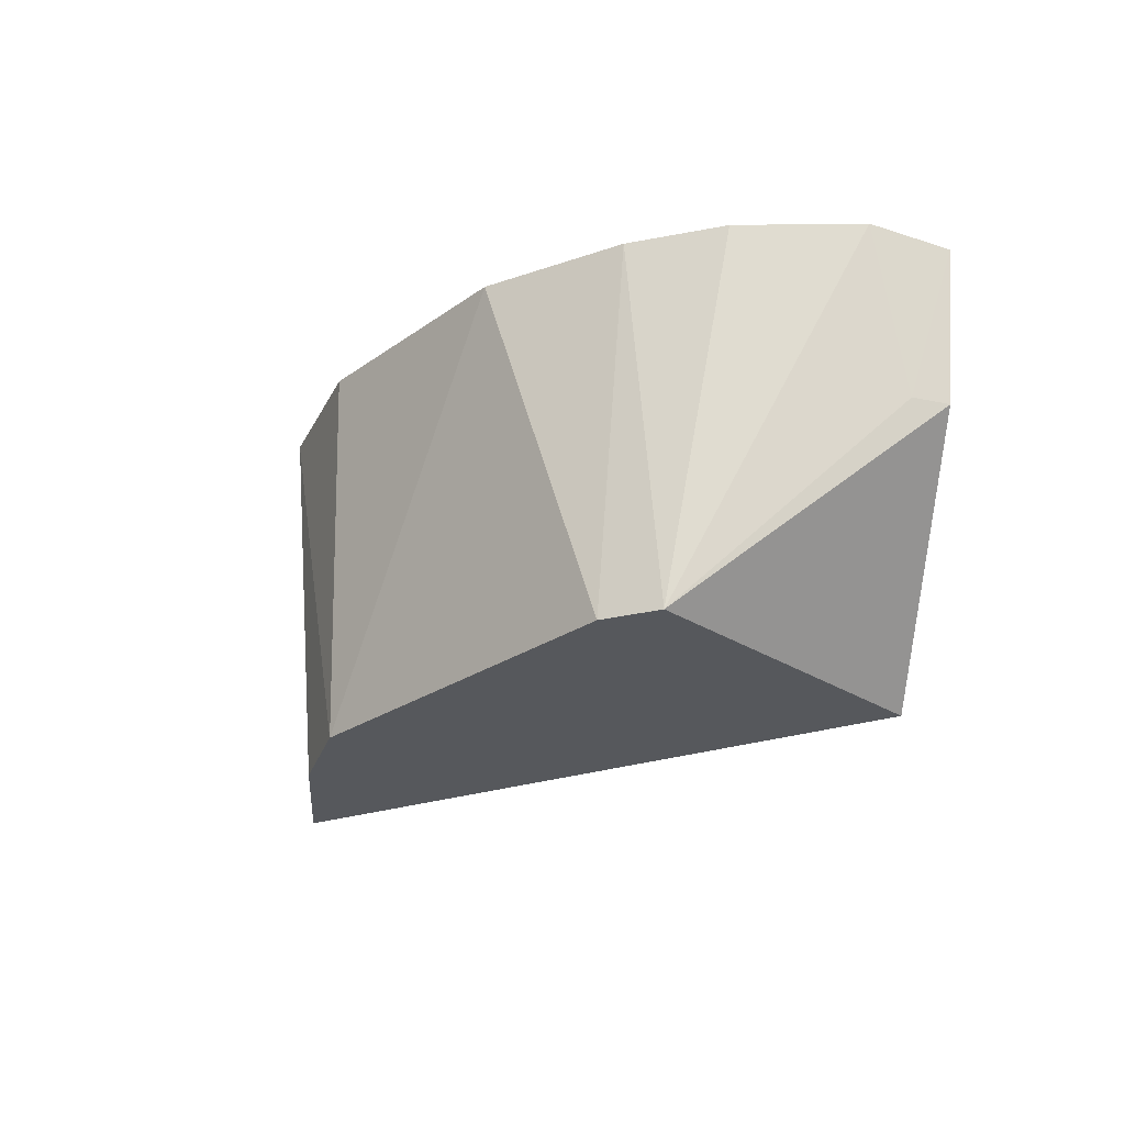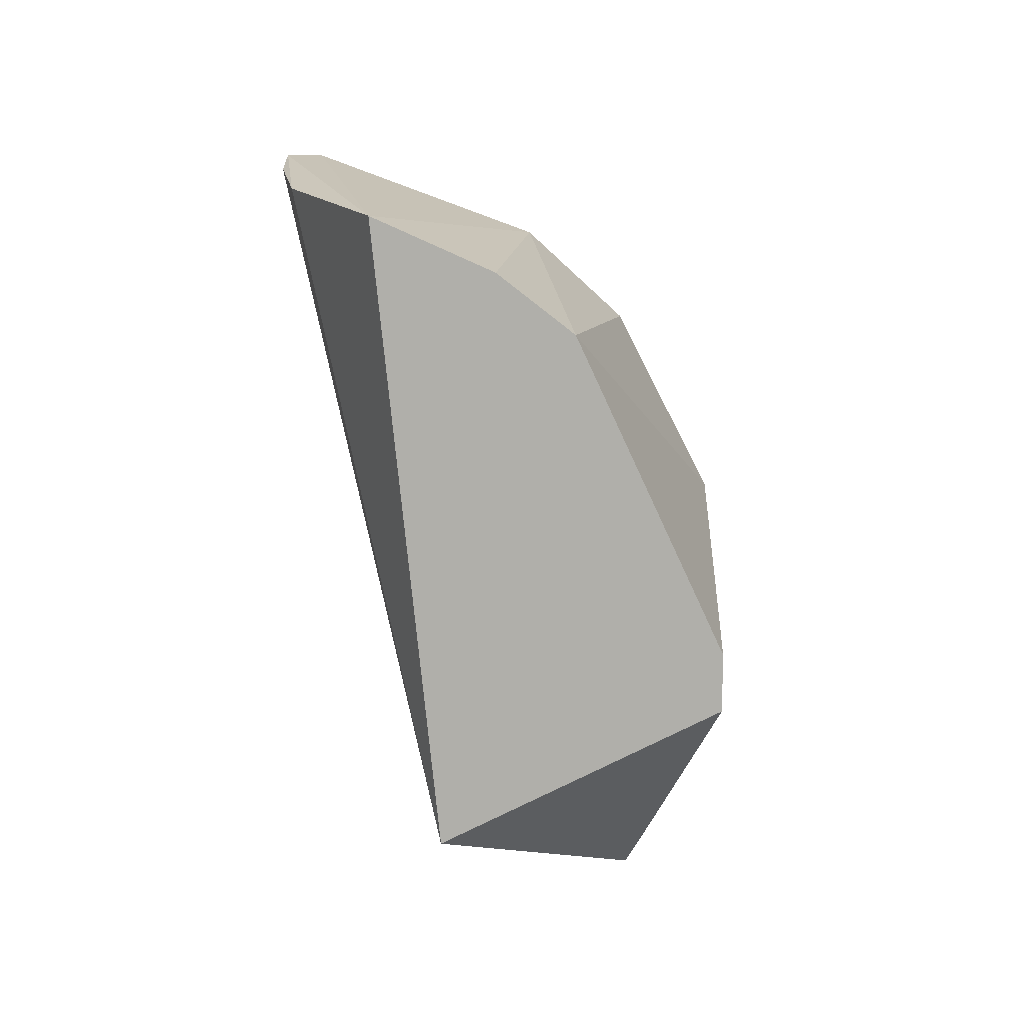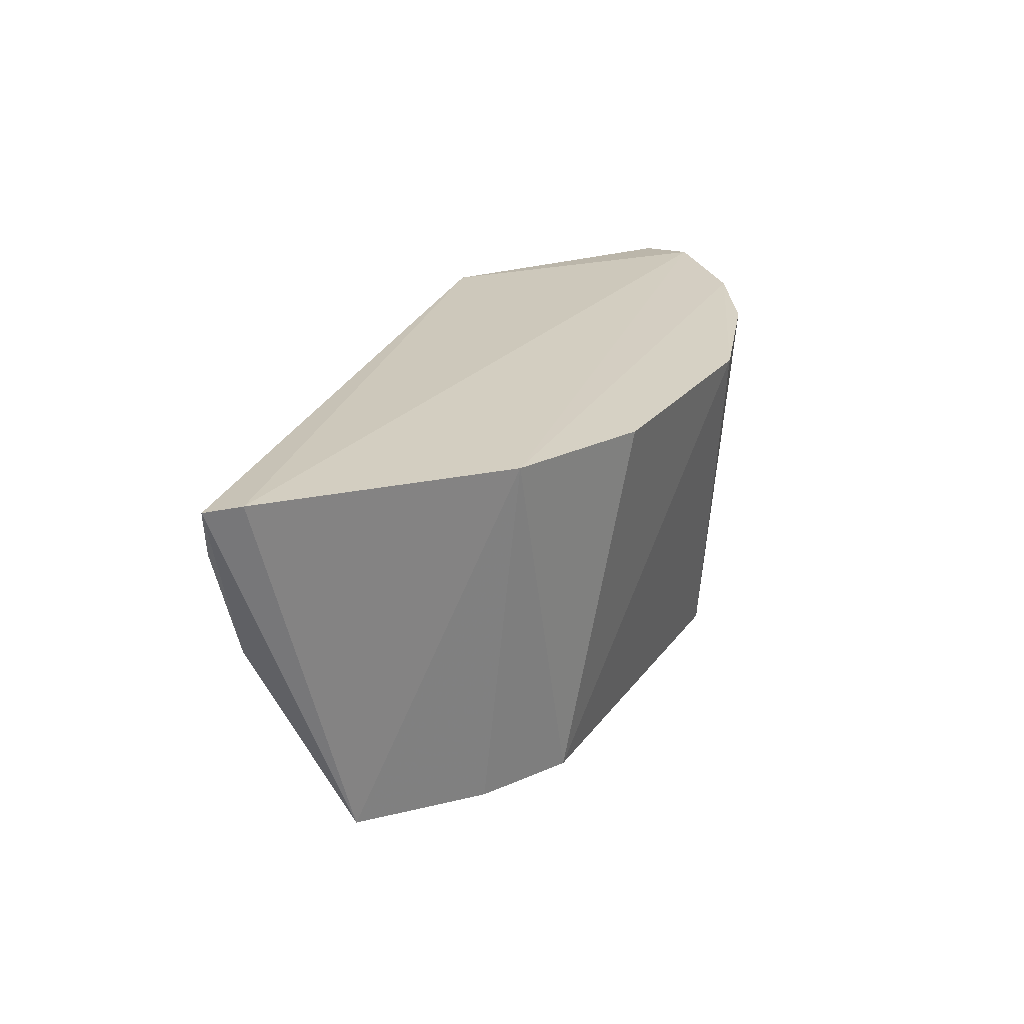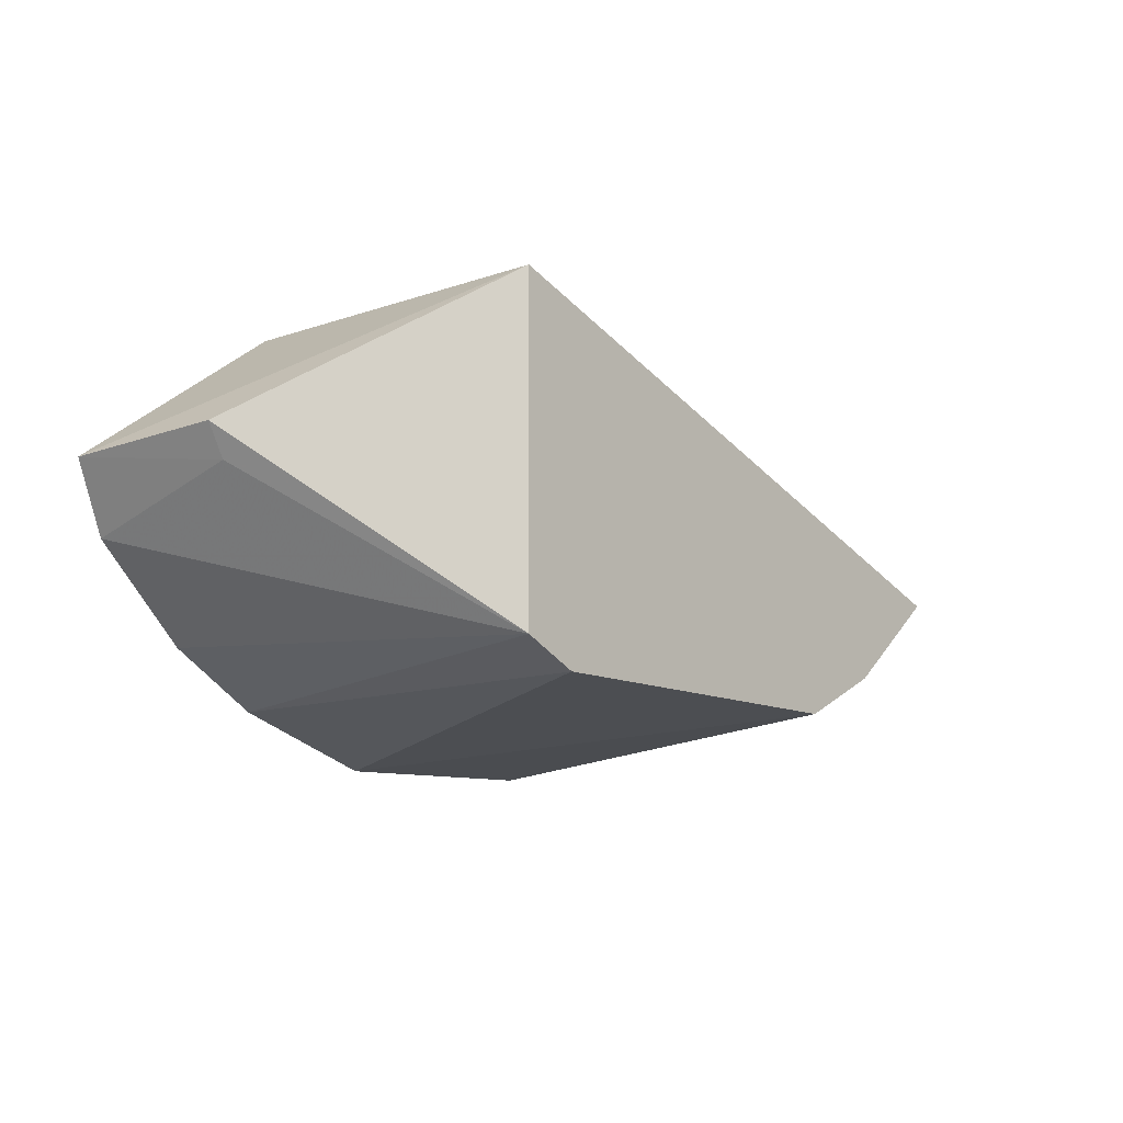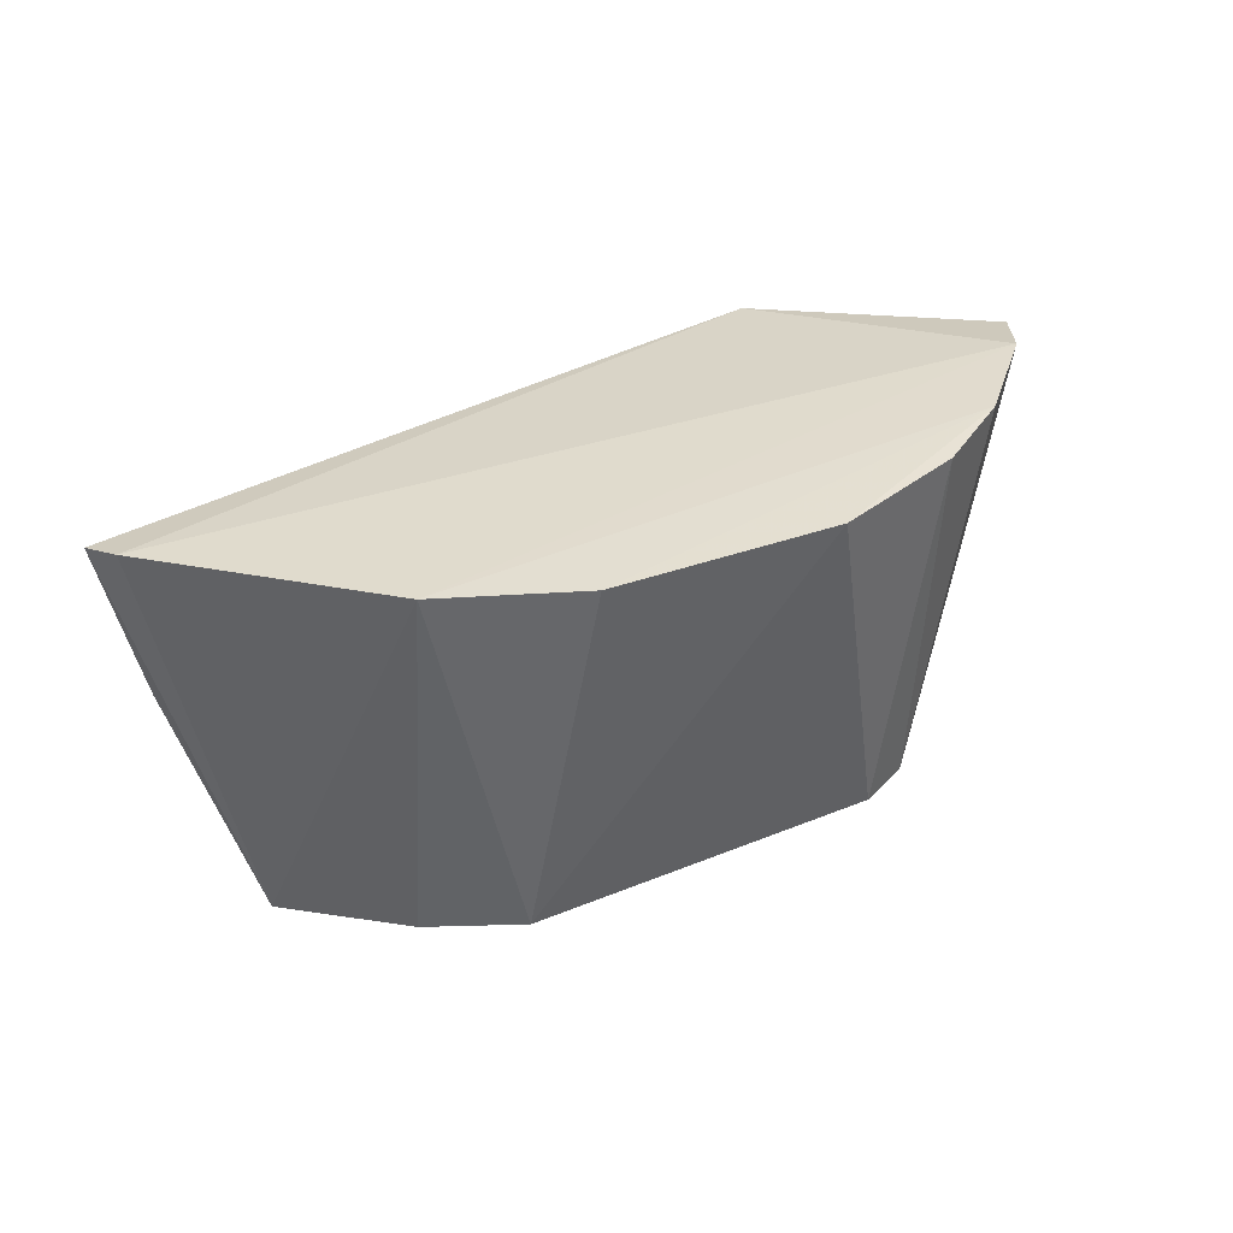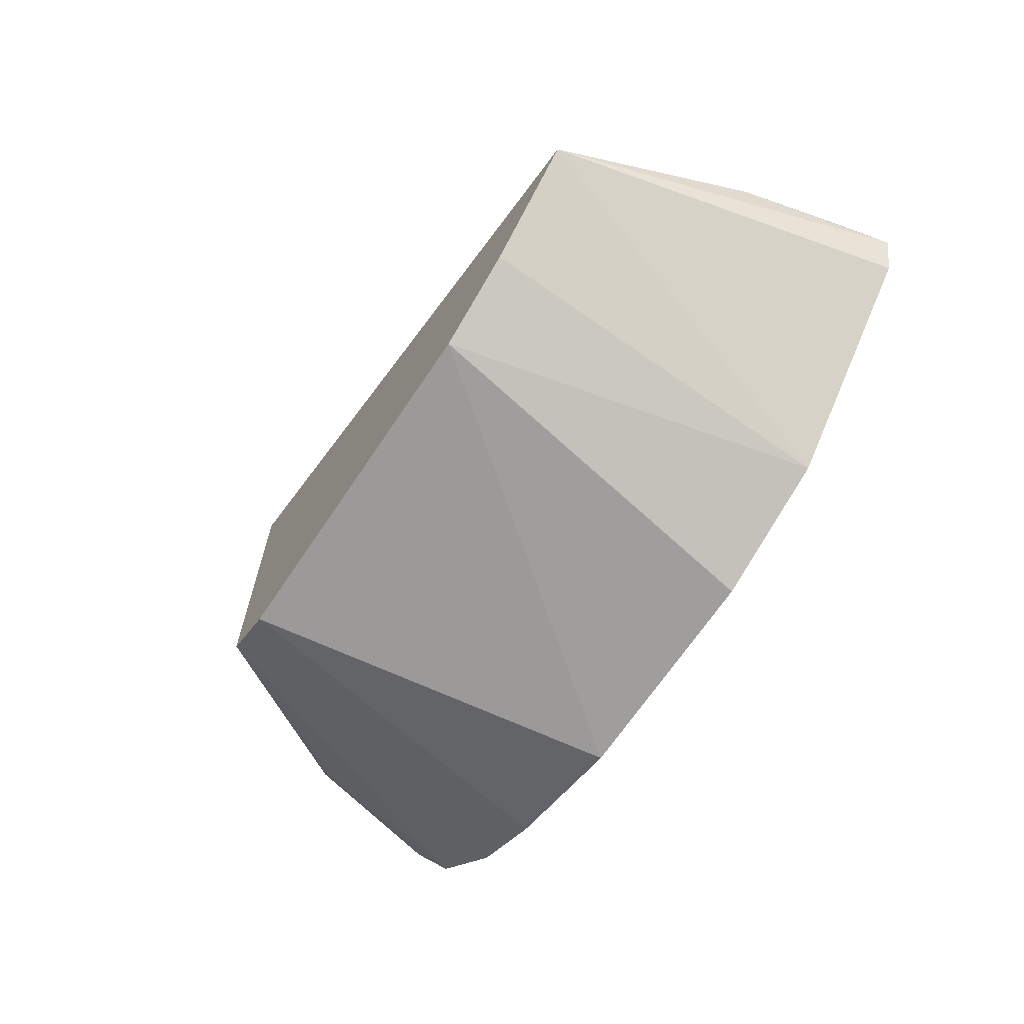
<metadata>
{"format":"obj","ext":"obj","renderer":"f3d","projection":"perspective","resolution":1024,"background":"white","views":[{"elev":-28.2,"azim":-133.9,"up":"+Y"},{"elev":-78.0,"azim":116.2,"up":"+Y"},{"elev":25.4,"azim":118.7,"up":"+Y"},{"elev":-10.4,"azim":-48.2,"up":"+Z"},{"elev":33.9,"azim":151.9,"up":"+Y"},{"elev":-67.0,"azim":56.4,"up":"+Z"}]}
</metadata>
<code>
v -0.002902 -0.02712 -0.001182
v 0.00541 -0.027 -0.002858
v -0.004894 -0.0269 -0.003755
v -0.001222 -0.02694 -0.006003
v 0.001991 -0.03124 -0.005381
v 0.003028 -0.02689 -0.005338
v 0.005209 -0.02692 -0.003259
v -0.002902 -0.03124 -0.001182
v -0.002883 -0.03124 -0.004982
v -0.003836 -0.0269 -0.004816
v 0.001445 -0.02692 -0.005958
v 0.004263 -0.03124 -0.003851
v 0.005259 -0.02758 -0.00278
v -0.005356 -0.02708 -0.00297
v -0.002245 -0.03124 -0.005294
v 0.003043 -0.03124 -0.004869
v 0.004961 -0.02887 -0.002923
v -0.005053 -0.02885 -0.002816
v -0.002854 -0.02694 -0.005443
v -0.00483 -0.02882 -0.003182
f 7 1 2
f 7 3 1
f 7 6 3
f 10 3 6
f 10 9 3
f 11 6 5
f 11 5 4
f 11 10 6
f 11 4 10
f 12 7 2
f 12 6 7
f 13 2 1
f 13 1 8
f 14 8 1
f 14 1 3
f 15 4 5
f 15 5 8
f 15 8 9
f 16 5 6
f 16 6 12
f 16 12 8
f 16 8 5
f 17 12 2
f 17 2 13
f 17 13 8
f 17 8 12
f 18 9 8
f 18 8 14
f 19 10 4
f 19 4 15
f 19 15 9
f 19 9 10
f 20 18 14
f 20 14 3
f 20 3 9
f 20 9 18

</code>
